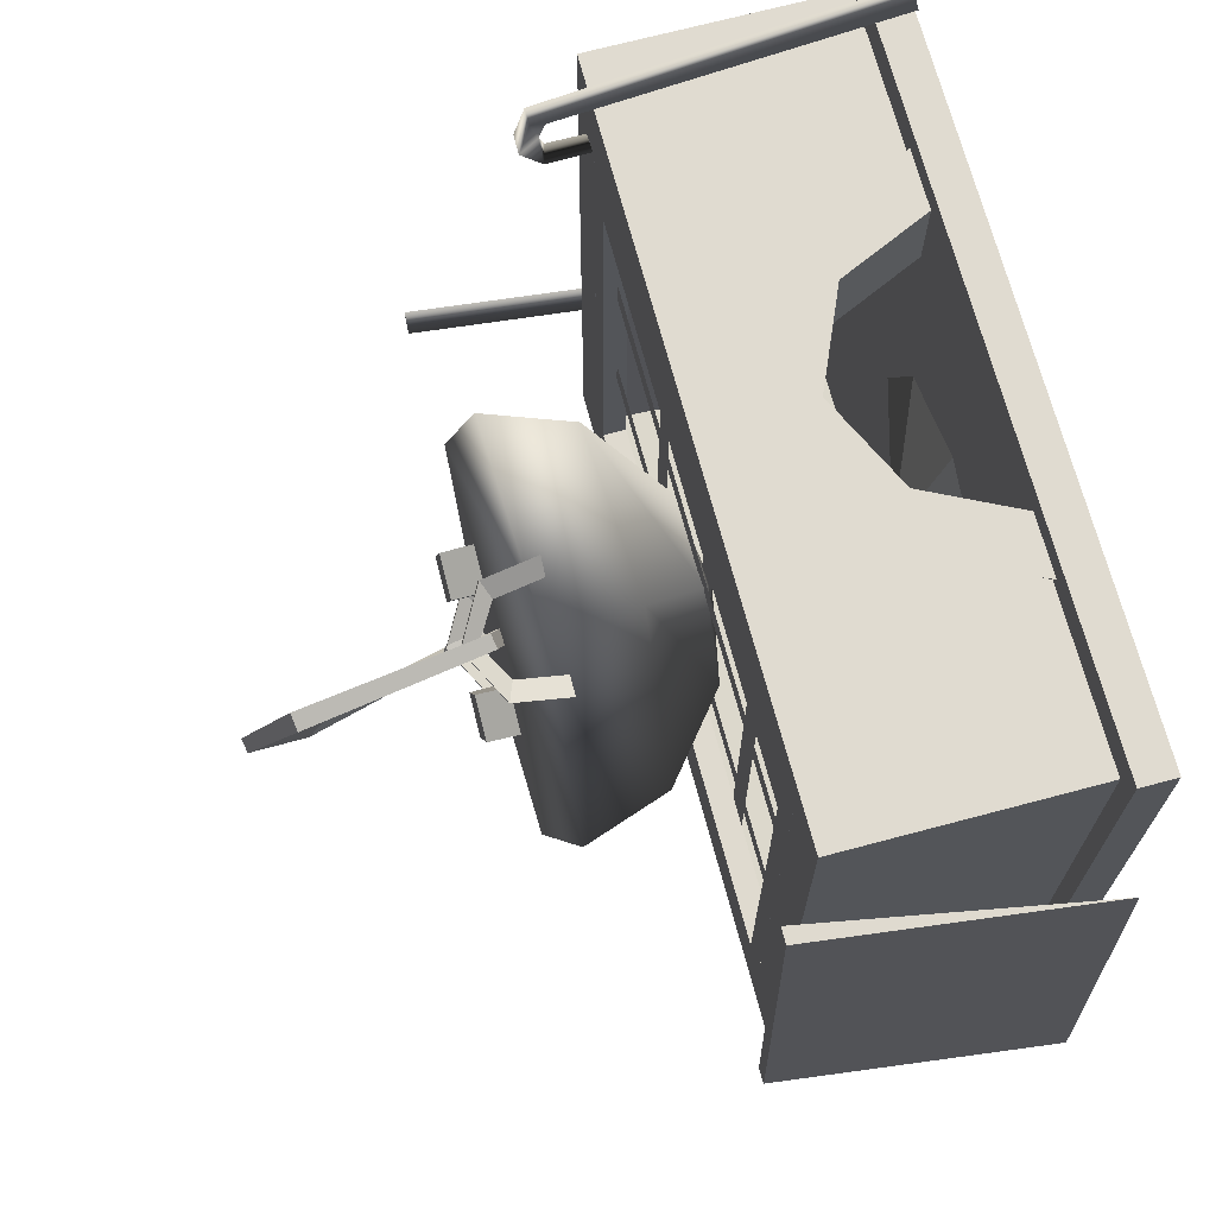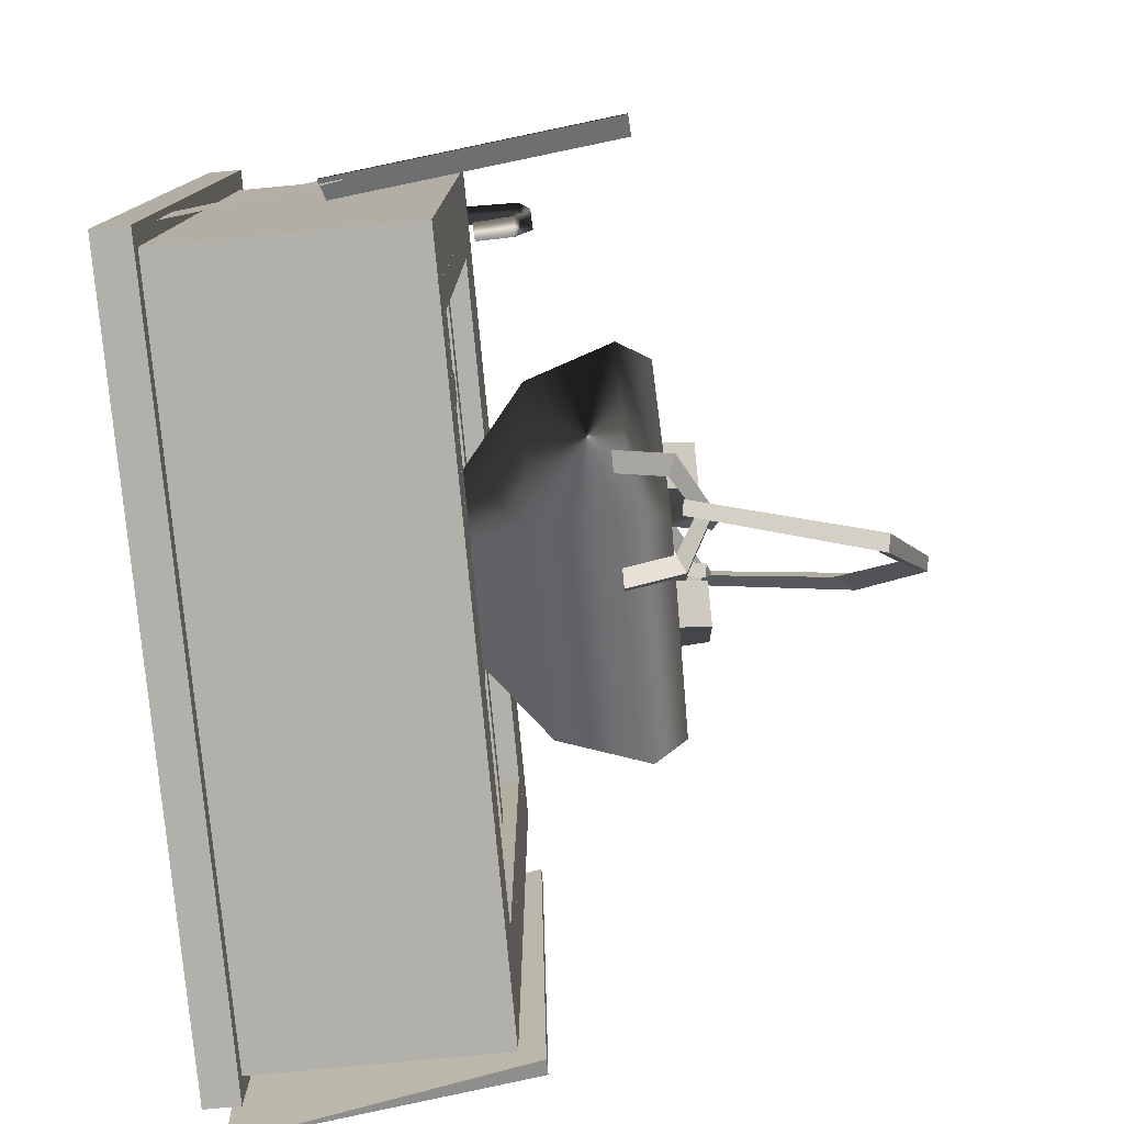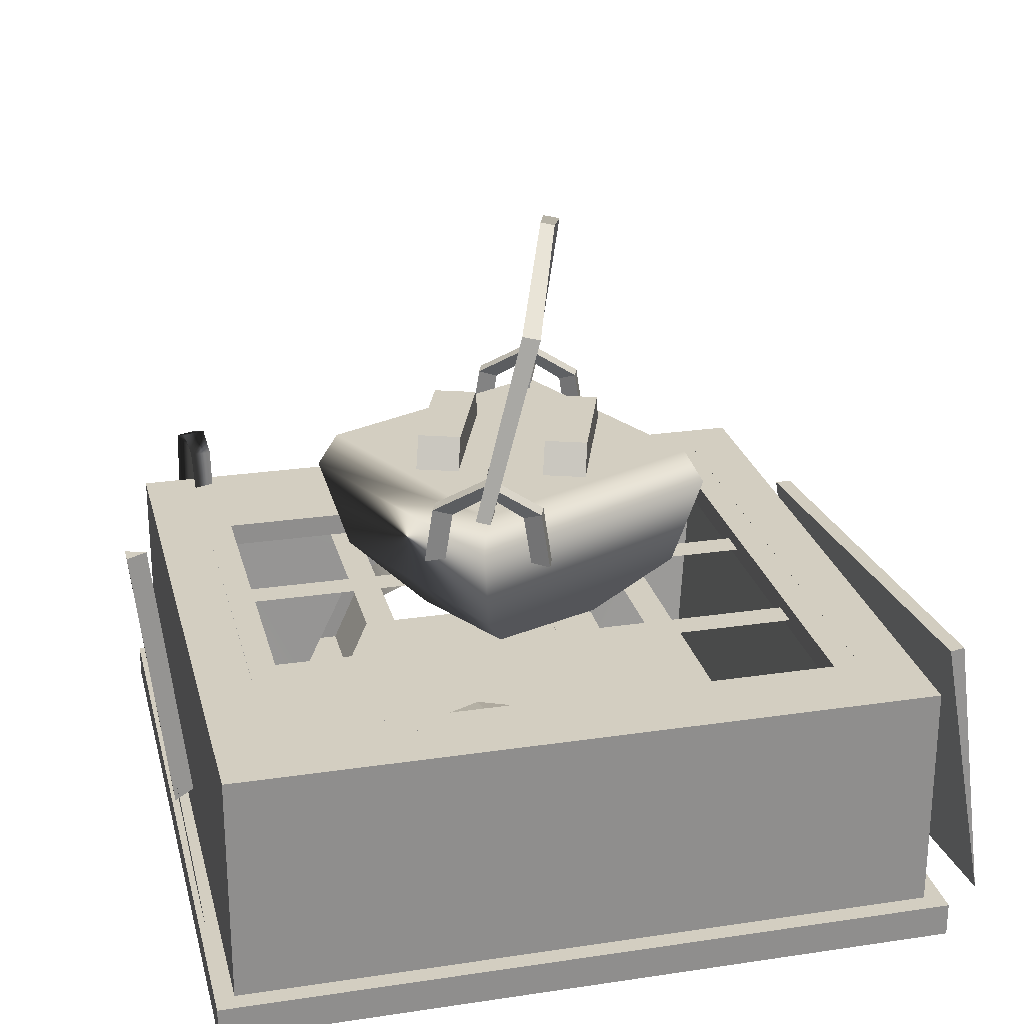
<metadata>
{"format":"obj","ext":"obj","renderer":"f3d","projection":"perspective","resolution":1024,"background":"white","views":[{"elev":70.0,"azim":-104.9,"up":"+Z"},{"elev":-78.4,"azim":95.4,"up":"+Z"},{"elev":25.1,"azim":166.4,"up":"+Y"}]}
</metadata>
<code>
g c007v001_l
v -1.082 -0.003337 0.3508
v -0.987 0.7707 0.3505
v -0.9424 0.7704 0.351
v -1.066 0.7834 -0.8152
v -1.162 0.009507 -0.8206
v -1.023 0.7834 -0.8261
v 0.2688 0.09238 -0.2688
v 0 0.199 -5.96e-08
v 0 0.09238 -0.3935
v 0 0.09238 -0.3935
v 0 0.199 -5.96e-08
v -0.2688 0.09238 -0.2688
v -0.2688 0.09238 -0.2688
v 0 0.199 -5.96e-08
v -0.3935 0.09238 -5.96e-08
v -0.3935 0.09238 -5.96e-08
v 0 0.199 -5.96e-08
v -0.2688 0.09238 0.2688
v -0.2688 0.09238 0.2688
v 0 0.199 -5.96e-08
v 0 0.09238 0.3935
v 0 0.09238 0.3935
v 0 0.199 -5.96e-08
v 0.2688 0.09238 0.2688
v 0.2688 0.09238 0.2688
v 0 0.199 -5.96e-08
v 0.3935 0.09238 -5.96e-08
v 0.3935 0.09238 -5.96e-08
v 0 0.199 -5.96e-08
v 0.2688 0.09238 -0.2688
v 0.7913 0.007626 1.066
v 0.8471 0.000864 1.046
v 0.797 -0.004487 1.013
v 1.034 0.4523 -0.5487
v 0.9832 0.4667 -0.5249
v 1.034 0.4523 -0.501
v 1.062 1.176 -0.5249
v 1.114 1.172 -0.5487
v 1.114 1.172 -0.501
v 0.07641 1.065 -0.5953
v 0.03562 1.065 -0.6346
v 0.01993 1.065 -0.5915
v 0.2884 1.065 -0.5181
v 0.3292 1.065 -0.4789
v 0.3449 1.065 -0.522
v -0.04506 1.065 0.3981
v -0.004262 1.065 0.4374
v 0.01142 1.065 0.3943
v -0.2571 1.065 0.3209
v -0.2979 1.065 0.2817
v -0.3136 1.065 0.3248
v 0.1614 1.305 -0.5382
v 0.1626 1.292 -0.4785
v 0.127 1.286 -0.4914
v -0.1553 1.305 0.3319
v -0.1515 1.286 0.2739
v -0.1159 1.292 0.2869
v 1 0 -1
v 1 0.09213 -1
v -1 0.09213 -1
v -1 0 -1
v -1 0 1
v -1 0.09213 1
v 1 0.09213 1
v 1 0 1
v 1 0.09213 -1
v 1 0 -1
v 1 0 1
v 1 0.09213 1
v 1 0 -1
v -1 0 -1
v -1 0 1
v 1 0 1
v -1 0 -1
v -1 0.09213 -1
v -1 0.09213 1
v -1 0 1
v -1 0.09213 -1
v 1 0.09213 -1
v 1 0.09213 1
v -1 0.09213 1
v 0.2526 0.3303 0.9322
v 0.3639 0.08584 0.9322
v 0.3639 0.08584 0.7138
v 0.2526 0.3303 0.7138
v -5.215e-08 0.4406 0.9322
v -5.215e-08 0.4406 0.7138
v -0.2456 0.3241 0.9322
v -0.2456 0.3241 0.7138
v -0.3639 0.08584 0.9322
v -0.3639 0.08584 0.7138
v 0.3658 0.455 0.9322
v 0.5199 0.08584 0.9322
v 0.3639 0.08584 0.9322
v 0.2526 0.3303 0.9322
v -5.588e-08 0.5927 0.9322
v -5.215e-08 0.4406 0.9322
v -0.3609 0.4462 0.9322
v -0.2456 0.3241 0.9322
v -0.5199 0.08584 0.9322
v -0.3639 0.08584 0.9322
v -0.9486 0.09213 -0.9486
v -0.9486 0.7262 -0.9486
v -0.9486 0.7262 0.899
v -0.9486 0.09213 0.899
v 0.9486 0.09213 -0.9486
v 0.9486 0.7262 -0.9486
v -0.9486 0.7262 -0.9486
v -0.9486 0.09213 -0.9486
v -0.9486 0.7262 -0.9486
v -0.8031 0.7262 -0.803
v -0.8032 0.7262 0.7533
v -0.9486 0.7262 0.899
v -0.9486 0.09213 0.899
v -0.9486 0.7262 0.899
v -0.5045 0.09213 0.899
v -0.3164 0.4541 0.899
v 0.3164 0.4541 0.899
v 0.9486 0.7262 0.899
v 0.5045 0.09213 0.899
v 0.9486 0.09213 0.899
v -0.8031 0.7262 -0.803
v -0.753 0.09213 -0.753
v -0.753 0.09213 0.7033
v -0.8032 0.7262 0.7533
v 0.9486 0.7262 -0.9486
v 0.9486 0.7262 0.899
v 0.803 0.7262 0.7533
v 0.8036 0.7262 -0.803
v -0.8031 0.7262 -0.803
v -0.9486 0.7262 -0.9486
v 0.9486 0.7262 -0.9486
v 0.8036 0.7262 -0.803
v -0.9486 0.7262 0.899
v -0.8032 0.7262 0.7533
v 0.803 0.7262 0.7533
v 0.9486 0.7262 0.899
v 0.803 0.7262 0.7533
v 0.5045 0.09213 0.7033
v 0.753 0.09213 0.7033
v 0.3164 0.4794 0.7033
v -0.8032 0.7262 0.7533
v -0.3164 0.4794 0.7033
v -0.5045 0.09213 0.7033
v -0.753 0.09213 0.7033
v 0.8036 0.7262 -0.803
v 0.803 0.7262 0.7533
v 0.753 0.09213 0.7033
v 0.753 0.09213 -0.753
v -0.753 0.09213 -0.753
v -0.8031 0.7262 -0.803
v 0.8036 0.7262 -0.803
v 0.753 0.09213 -0.753
v -0.987 0.7707 0.3505
v -1.066 0.7834 -0.8152
v -1.023 0.7834 -0.8261
v -0.9424 0.7704 0.351
v -1.082 -0.003337 0.3508
v -0.9424 0.7704 0.351
v -1.023 0.7834 -0.8261
v -1.162 0.009507 -0.8206
v -1.162 0.009507 -0.8206
v -1.066 0.7834 -0.8152
v -0.987 0.7707 0.3505
v -1.082 -0.003337 0.3508
v 0.8471 0.000864 1.046
v 0.8035 0.8369 0.8855
v 0.797 -0.004487 1.013
v 0.839 0.8735 0.9136
v 0.7913 0.007626 1.066
v 0.8247 0.905 0.8352
v 0.7945 0.8547 0.8474
v 0.7883 0.8425 0.826
v 0.7849 0.8758 0.9292
v 0.797 -0.004487 1.013
v 0.8035 0.8369 0.8855
v 0.7945 0.8547 0.8474
v 0.7644 0.9073 0.8496
v 0.8124 0.8601 0.7857
v 0.7857 0.7471 0.8334
v 0.8043 0.741 0.7953
v 0.7532 0.8536 0.8002
v 0.7883 0.8425 0.826
v 0.7502 0.7433 0.8097
v 0.7857 0.7471 0.8334
v 0.983 0.09099 -0.3923
v 1.023 0.4508 -0.669
v 0.983 0.09099 -0.6574
v 1.023 0.4508 -0.3807
v 1.03 0.5117 -0.6112
v 1.03 0.5117 -0.4385
v 1.034 0.4523 -0.5487
v 1.114 1.172 -0.5487
v 1.062 1.176 -0.5249
v 0.9832 0.4667 -0.5249
v 1.114 1.172 -0.501
v 1.034 0.4523 -0.501
v 1.114 1.172 -0.5487
v 1.034 0.4523 -0.5487
v 0.3043 1.179 -0.2198
v 0.287 1.271 -0.1722
v 0.1789 1.271 -0.2116
v 0.1962 1.179 -0.2592
v 0.287 1.271 -0.1722
v 0.1762 1.271 0.1322
v 0.06809 1.271 0.09285
v 0.1789 1.271 -0.2116
v 0.1762 1.271 0.1322
v 0.1589 1.179 0.1798
v 0.05076 1.179 0.1405
v 0.06809 1.271 0.09285
v 0.1962 1.179 -0.2592
v 0.1789 1.271 -0.2116
v 0.06809 1.271 0.09285
v 0.05076 1.179 0.1405
v 0.1589 1.179 0.1798
v 0.1762 1.271 0.1322
v 0.287 1.271 -0.1722
v 0.3043 1.179 -0.2198
v -0.1275 1.179 -0.377
v -0.01941 1.179 -0.3377
v -0.03674 1.271 -0.29
v -0.1448 1.271 -0.3294
v -0.1448 1.271 -0.3294
v -0.03674 1.271 -0.29
v -0.1475 1.271 0.01437
v -0.2556 1.271 -0.02498
v -0.2556 1.271 -0.02498
v -0.1475 1.271 0.01437
v -0.1649 1.179 0.06199
v -0.273 1.179 0.02264
v -0.01941 1.179 -0.3377
v -0.1649 1.179 0.06199
v -0.1475 1.271 0.01437
v -0.03674 1.271 -0.29
v -0.273 1.179 0.02264
v -0.1275 1.179 -0.377
v -0.1448 1.271 -0.3294
v -0.2556 1.271 -0.02498
v 0.03562 1.065 -0.6346
v 0.05702 1.213 -0.6268
v 0.04133 1.213 -0.5837
v 0.01993 1.065 -0.5915
v 0.07641 1.065 -0.5953
v 0.01993 1.065 -0.5915
v 0.04133 1.213 -0.5837
v 0.09488 1.193 -0.5886
v 0.09488 1.193 -0.5886
v 0.05702 1.213 -0.6268
v 0.03562 1.065 -0.6346
v 0.07641 1.065 -0.5953
v 0.1824 1.249 -0.5567
v 0.1903 1.291 -0.5783
v 0.05702 1.213 -0.6268
v 0.09488 1.193 -0.5886
v 0.04133 1.213 -0.5837
v 0.1746 1.291 -0.5352
v 0.1824 1.249 -0.5567
v 0.09488 1.193 -0.5886
v 0.05702 1.213 -0.6268
v 0.1903 1.291 -0.5783
v 0.1746 1.291 -0.5352
v 0.04133 1.213 -0.5837
v 0.3449 1.065 -0.522
v 0.3292 1.065 -0.4789
v 0.3078 1.213 -0.4867
v 0.3235 1.213 -0.5298
v 0.2884 1.065 -0.5181
v 0.27 1.193 -0.5249
v 0.3078 1.213 -0.4867
v 0.3292 1.065 -0.4789
v 0.27 1.193 -0.5249
v 0.2884 1.065 -0.5181
v 0.3449 1.065 -0.522
v 0.3235 1.213 -0.5298
v 0.1824 1.249 -0.5567
v 0.27 1.193 -0.5249
v 0.3235 1.213 -0.5298
v 0.1903 1.291 -0.5783
v 0.3078 1.213 -0.4867
v 0.27 1.193 -0.5249
v 0.1824 1.249 -0.5567
v 0.1746 1.291 -0.5352
v 0.3235 1.213 -0.5298
v 0.3078 1.213 -0.4867
v 0.1746 1.291 -0.5352
v 0.1903 1.291 -0.5783
v -0.004262 1.065 0.4374
v -0.02566 1.213 0.4296
v -0.009977 1.213 0.3865
v 0.01142 1.065 0.3943
v -0.04506 1.065 0.3981
v 0.01142 1.065 0.3943
v -0.009977 1.213 0.3865
v -0.06353 1.193 0.3914
v -0.06353 1.193 0.3914
v -0.02566 1.213 0.4296
v -0.004262 1.065 0.4374
v -0.04506 1.065 0.3981
v -0.1511 1.249 0.3595
v -0.1589 1.291 0.3811
v -0.02566 1.213 0.4296
v -0.06353 1.193 0.3914
v -0.009977 1.213 0.3865
v -0.1432 1.291 0.338
v -0.1511 1.249 0.3595
v -0.06353 1.193 0.3914
v -0.02566 1.213 0.4296
v -0.1589 1.291 0.3811
v -0.1432 1.291 0.338
v -0.009977 1.213 0.3865
v -0.3136 1.065 0.3248
v -0.2979 1.065 0.2817
v -0.2765 1.213 0.2895
v -0.2922 1.213 0.3326
v -0.2571 1.065 0.3209
v -0.2386 1.193 0.3277
v -0.2765 1.213 0.2895
v -0.2979 1.065 0.2817
v -0.2386 1.193 0.3277
v -0.2571 1.065 0.3209
v -0.3136 1.065 0.3248
v -0.2922 1.213 0.3326
v -0.1511 1.249 0.3595
v -0.2386 1.193 0.3277
v -0.2922 1.213 0.3326
v -0.1589 1.291 0.3811
v -0.2765 1.213 0.2895
v -0.2386 1.193 0.3277
v -0.1511 1.249 0.3595
v -0.1432 1.291 0.338
v -0.2922 1.213 0.3326
v -0.2765 1.213 0.2895
v -0.1432 1.291 0.338
v -0.1589 1.291 0.3811
v -0.73 0.7262 0.5269
v 0.73 0.7262 0.5269
v 0.803 0.7262 0.7533
v -0.803 0.7262 0.7533
v -0.73 0.6626 0.5269
v 0.73 0.6626 0.5269
v 0.73 0.7262 0.5269
v -0.73 0.7262 0.5269
v -0.73 0.7262 -0.733
v -0.73 0.6626 -0.733
v -0.73 0.6626 0.5269
v -0.73 0.7262 0.5269
v -0.73 0.7262 -0.733
v -0.803 0.7262 -0.803
v 0.803 0.7262 -0.803
v 0.73 0.7262 -0.733
v 0.73 0.7262 -0.733
v 0.73 0.7262 0.5269
v 0.73 0.6626 0.5269
v 0.7301 0.6626 -0.7299
v -0.73 0.6626 -0.733
v -0.73 0.7262 -0.733
v 0.73 0.7262 -0.733
v 0.7301 0.6626 -0.7299
v -0.803 0.7262 -0.803
v -0.73 0.7262 -0.733
v -0.73 0.7262 0.5269
v -0.803 0.7262 0.7533
v 0.803 0.7262 -0.803
v 0.803 0.7262 0.7533
v 0.73 0.7262 0.5269
v 0.73 0.7262 -0.733
v -0.342 0.6626 0.5617
v -0.4226 0.6626 0.5617
v -0.4226 0.6626 -0.753
v -0.342 0.6626 -0.753
v -0.73 0.6897 0.1628
v -0.73 0.6897 0.08219
v 0.73 0.6897 0.08219
v 0.73 0.6897 0.1628
v -0.73 0.6897 -0.3047
v -0.73 0.6897 -0.3853
v 0.73 0.6897 -0.3853
v 0.73 0.6897 -0.3047
v 0.04029 0.6626 0.5617
v -0.04029 0.6626 0.5617
v -0.04029 0.6626 -0.753
v 0.04029 0.6626 -0.753
v 0.4268 0.6626 0.5617
v 0.3463 0.6626 0.5617
v 0.3463 0.6626 -0.753
v 0.4268 0.6626 -0.753
v 0.2341 1.22 -0.6386
v 0.09935 1.693 -0.5861
v 0.05626 1.686 -0.6044
v 0.1985 1.213 -0.6516
v 0.1985 1.213 -0.6516
v 0.05626 1.686 -0.6044
v 0.07581 1.626 -0.5444
v 0.189 1.248 -0.5861
v 0.189 1.248 -0.5861
v 0.07581 1.626 -0.5444
v 0.09935 1.693 -0.5861
v 0.2341 1.22 -0.6386
v -0.06307 1.833 -0.1273
v 0.09935 1.693 -0.5861
v 0.07581 1.626 -0.5444
v -0.0692 1.757 -0.1295
v -0.0692 1.757 -0.1295
v 0.07581 1.626 -0.5444
v 0.05626 1.686 -0.6044
v -0.09867 1.826 -0.1402
v -0.09867 1.826 -0.1402
v 0.05626 1.686 -0.6044
v 0.09935 1.693 -0.5861
v -0.06307 1.833 -0.1273
v 0.2341 1.22 -0.6386
v 0.1795 1.187 -0.4723
v 0.1704 1.248 -0.5349
v 0.189 1.248 -0.5861
v 0.1985 1.213 -0.6516
v 0.1439 1.18 -0.4853
v 0.1795 1.187 -0.4723
v 0.2341 1.22 -0.6386
v 0.189 1.248 -0.5861
v 0.1704 1.248 -0.5349
v 0.1439 1.18 -0.4853
v 0.1985 1.213 -0.6516
v 0.1704 1.248 -0.5349
v 0.1614 1.305 -0.5382
v 0.127 1.286 -0.4914
v 0.1439 1.18 -0.4853
v 0.1439 1.18 -0.4853
v 0.127 1.286 -0.4914
v 0.1626 1.292 -0.4785
v 0.1795 1.187 -0.4723
v 0.1795 1.187 -0.4723
v 0.1626 1.292 -0.4785
v 0.1614 1.305 -0.5382
v 0.1704 1.248 -0.5349
v -0.1997 1.213 0.4425
v -0.2353 1.686 0.328
v -0.1922 1.693 0.3463
v -0.1641 1.22 0.4555
v -0.1641 1.22 0.4555
v -0.1922 1.693 0.3463
v -0.1872 1.626 0.2967
v -0.1649 1.248 0.3863
v -0.1649 1.248 0.3863
v -0.1872 1.626 0.2967
v -0.2353 1.686 0.328
v -0.1997 1.213 0.4425
v -0.09867 1.826 -0.1402
v -0.2353 1.686 0.328
v -0.1872 1.626 0.2967
v -0.0692 1.757 -0.1295
v -0.0692 1.757 -0.1295
v -0.1872 1.626 0.2967
v -0.1922 1.693 0.3463
v -0.06307 1.833 -0.1273
v -0.06307 1.833 -0.1273
v -0.1922 1.693 0.3463
v -0.2353 1.686 0.328
v -0.09867 1.826 -0.1402
v -0.1997 1.213 0.4425
v -0.1346 1.18 0.2801
v -0.1463 1.248 0.3351
v -0.1649 1.248 0.3863
v -0.1641 1.22 0.4555
v -0.09903 1.187 0.293
v -0.1346 1.18 0.2801
v -0.1997 1.213 0.4425
v -0.1649 1.248 0.3863
v -0.1463 1.248 0.3351
v -0.09903 1.187 0.293
v -0.1641 1.22 0.4555
v -0.1463 1.248 0.3351
v -0.1553 1.305 0.3319
v -0.1159 1.292 0.2869
v -0.09903 1.187 0.293
v -0.09903 1.187 0.293
v -0.1159 1.292 0.2869
v -0.1515 1.286 0.2739
v -0.1346 1.18 0.2801
v -0.1346 1.18 0.2801
v -0.1515 1.286 0.2739
v -0.1553 1.305 0.3319
v -0.1463 1.248 0.3351
v 0.9486 0.09213 0.899
v 0.9486 0.7262 0.899
v 0.9486 0.7262 -0.9486
v 0.9486 0.09213 -0.9486
v -0.4399 1.19 -0.2663
v 0.4712 1.19 0.06916
v -0.1526 1.19 0.3551
v 0.184 1.19 -0.5523
v -0.4399 1.19 -0.2663
v 0.2029 1.101 -0.6035
v 0.184 1.19 -0.5523
v -0.4913 1.101 -0.2853
v -0.1526 1.19 0.3551
v -0.1716 1.101 0.4063
v 0.4712 1.19 0.06916
v -0.1716 1.101 0.4063
v -0.1526 1.19 0.3551
v 0.5226 1.101 0.08808
v 0.184 1.19 -0.5523
v 0.2029 1.101 -0.6035
v 0.1748 0.8588 -0.5275
v 0.5226 1.101 0.08808
v 0.2029 1.101 -0.6035
v 0.4463 0.8588 0.05999
v -0.1716 1.101 0.4063
v -0.1434 0.8588 0.3303
v -0.05642 0.6832 0.0972
v 0.2418 0.6832 -0.01535
v 0.08777 0.6832 -0.2944
v 0.01568 0.6427 -0.0986
v -0.4913 1.101 -0.2853
v 0.1748 0.8588 -0.5275
v 0.2029 1.101 -0.6035
v -0.415 0.8588 -0.2572
v 0.08777 0.6832 -0.2944
v -0.1434 0.8588 0.3303
v -0.1716 1.101 0.4063
v -0.2104 0.6832 -0.1818
v 0.01568 0.6427 -0.0986
v -0.05642 0.6832 0.0972
g c007v001_l_0
f 3 2 1
f 6 5 4
f 9 8 7
f 12 11 10
f 15 14 13
f 18 17 16
f 21 20 19
f 24 23 22
f 27 26 25
f 30 29 28
f 33 32 31
f 36 35 34
f 39 38 37
f 42 41 40
f 45 44 43
f 48 47 46
f 51 50 49
f 54 53 52
f 57 56 55
f 60 59 58
f 61 60 58
f 64 63 62
f 65 64 62
f 68 67 66
f 69 68 66
f 72 71 70
f 73 72 70
f 76 75 74
f 77 76 74
f 80 79 78
f 81 80 78
f 84 83 82
f 85 84 82
f 85 82 86
f 87 85 86
f 87 86 88
f 89 87 88
f 89 88 90
f 91 89 90
f 94 93 92
f 95 94 92
f 95 92 96
f 97 95 96
f 97 96 98
f 99 97 98
f 99 98 100
f 101 99 100
f 104 103 102
f 105 104 102
f 108 107 106
f 109 108 106
f 112 111 110
f 113 112 110
f 116 115 114
f 116 117 115
f 117 118 115
f 118 119 115
f 118 120 119
f 119 120 121
f 124 123 122
f 125 124 122
f 128 127 126
f 129 128 126
f 132 131 130
f 133 132 130
f 136 135 134
f 137 136 134
f 140 139 138
f 138 139 141
f 142 138 141
f 143 142 141
f 143 144 142
f 144 145 142
f 148 147 146
f 149 148 146
f 152 151 150
f 153 152 150
f 156 155 154
f 157 156 154
f 160 159 158
f 161 160 158
f 164 163 162
f 165 164 162
f 168 167 166
f 167 169 166
f 166 169 170
f 169 167 171
f 167 172 171
f 172 173 171
f 169 174 170
f 170 174 175
f 174 176 175
f 176 174 177
f 174 169 178
f 169 171 178
f 174 178 177
f 173 179 171
f 178 171 179
f 173 180 179
f 180 181 179
f 178 182 177
f 182 178 179
f 179 181 182
f 182 183 177
f 181 184 182
f 183 182 185
f 182 184 185
f 188 187 186
f 187 189 186
f 187 190 189
f 190 191 189
f 194 193 192
f 195 194 192
f 196 194 195
f 197 196 195
f 196 197 198
f 197 199 198
f 202 201 200
f 203 202 200
f 206 205 204
f 207 206 204
f 210 209 208
f 211 210 208
f 214 213 212
f 215 214 212
f 218 217 216
f 219 218 216
f 222 221 220
f 223 222 220
f 226 225 224
f 227 226 224
f 230 229 228
f 231 230 228
f 234 233 232
f 235 234 232
f 238 237 236
f 239 238 236
f 242 241 240
f 243 242 240
f 246 245 244
f 247 246 244
f 250 249 248
f 251 250 248
f 254 253 252
f 255 254 252
f 258 257 256
f 259 258 256
f 262 261 260
f 263 262 260
f 266 265 264
f 267 266 264
f 270 269 268
f 271 270 268
f 274 273 272
f 275 274 272
f 278 277 276
f 279 278 276
f 282 281 280
f 283 282 280
f 286 285 284
f 287 286 284
f 290 289 288
f 291 290 288
f 294 293 292
f 295 294 292
f 298 297 296
f 299 298 296
f 302 301 300
f 303 302 300
f 306 305 304
f 307 306 304
f 310 309 308
f 311 310 308
f 314 313 312
f 315 314 312
f 318 317 316
f 319 318 316
f 322 321 320
f 323 322 320
f 326 325 324
f 327 326 324
f 330 329 328
f 331 330 328
f 334 333 332
f 335 334 332
f 338 337 336
f 339 338 336
f 342 341 340
f 343 342 340
f 346 345 344
f 347 346 344
f 350 349 348
f 351 350 348
f 354 353 352
f 355 354 352
f 358 357 356
f 359 358 356
f 362 361 360
f 363 362 360
f 366 365 364
f 367 366 364
f 370 369 368
f 371 370 368
f 374 373 372
f 375 374 372
f 378 377 376
f 379 378 376
f 382 381 380
f 383 382 380
f 386 385 384
f 387 386 384
f 390 389 388
f 391 390 388
f 394 393 392
f 395 394 392
f 398 397 396
f 399 398 396
f 402 401 400
f 403 402 400
f 406 405 404
f 407 406 404
f 410 409 408
f 411 410 408
f 414 413 412
f 415 414 412
f 418 417 416
f 419 418 416
f 422 421 420
f 423 422 420
f 426 425 424
f 427 426 424
f 430 429 428
f 431 430 428
f 434 433 432
f 435 434 432
f 438 437 436
f 439 438 436
f 442 441 440
f 443 442 440
f 446 445 444
f 447 446 444
f 450 449 448
f 451 450 448
f 454 453 452
f 455 454 452
f 458 457 456
f 459 458 456
f 462 461 460
f 463 462 460
f 466 465 464
f 467 466 464
f 470 469 468
f 471 470 468
f 474 473 472
f 475 474 472
f 478 477 476
f 479 478 476
f 482 481 480
f 483 482 480
f 486 485 484
f 487 486 484
f 490 489 488
f 489 491 488
f 494 493 492
f 493 495 492
f 492 495 496
f 495 497 496
f 500 499 498
f 499 501 498
f 498 501 502
f 501 503 502
f 506 505 504
f 505 507 504
f 505 508 507
f 508 509 507
f 507 509 510
f 504 507 511
f 511 507 510
f 512 504 511
f 510 513 511
f 511 513 512
f 516 515 514
f 515 517 514
f 517 515 518
f 514 517 519
f 520 514 519
f 521 517 518
f 519 517 521
f 518 522 521
f 523 519 521
f 521 522 523

</code>
